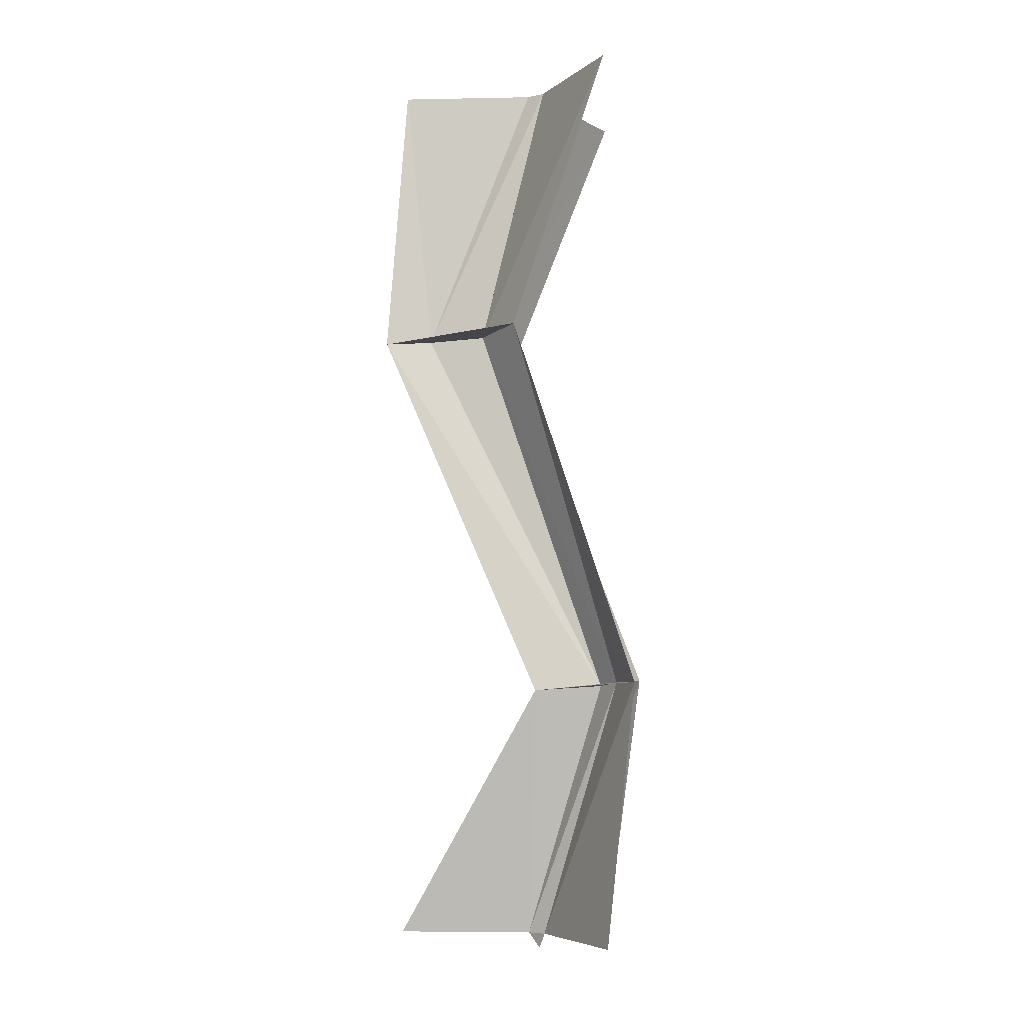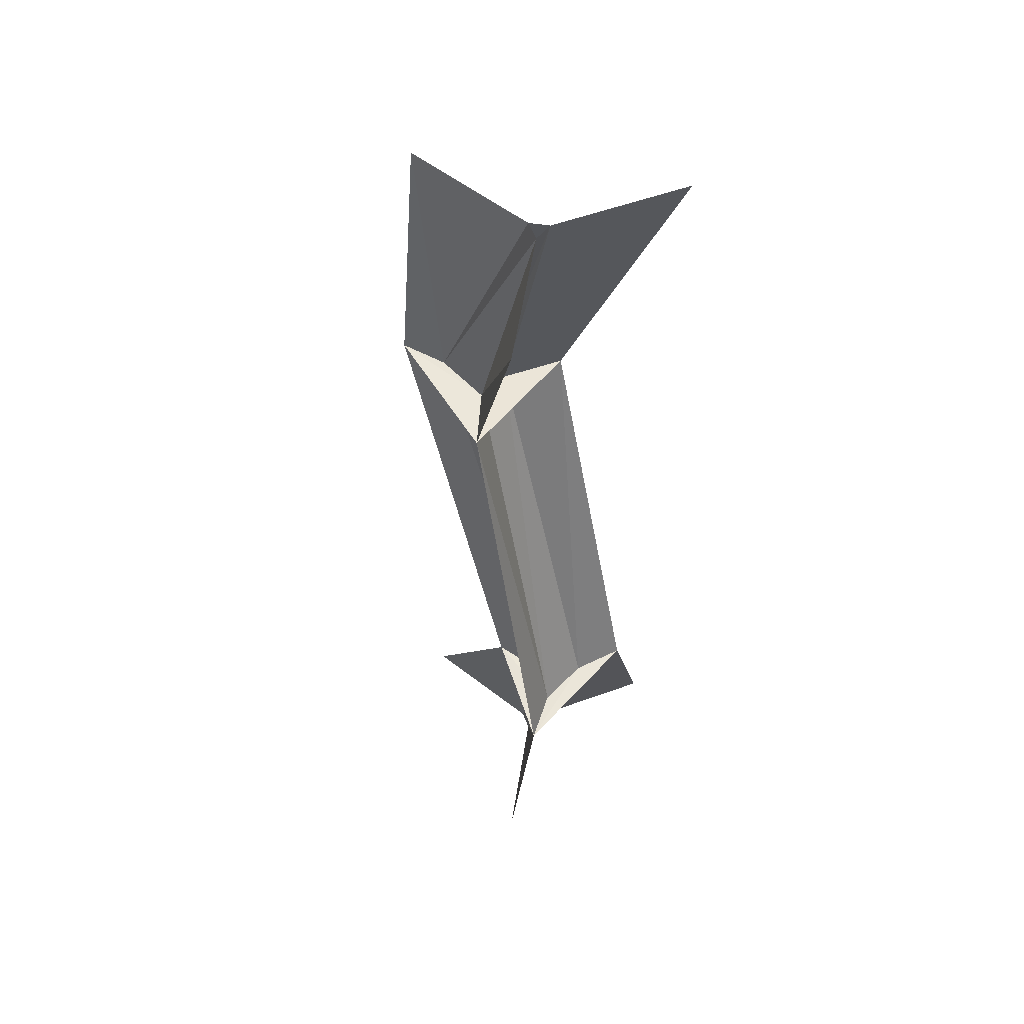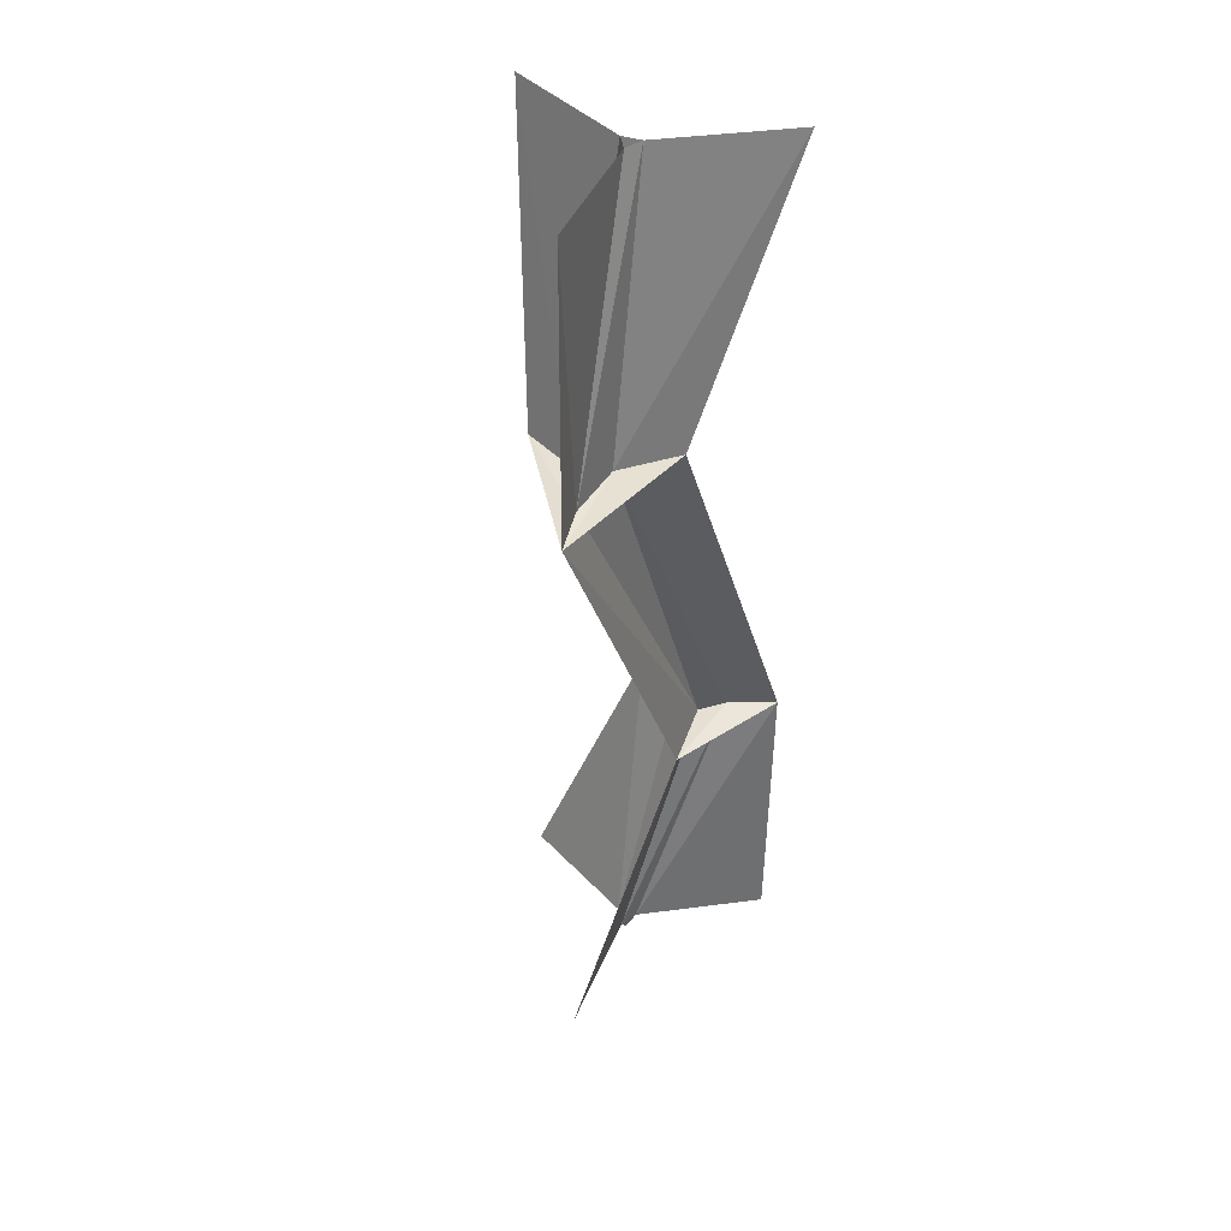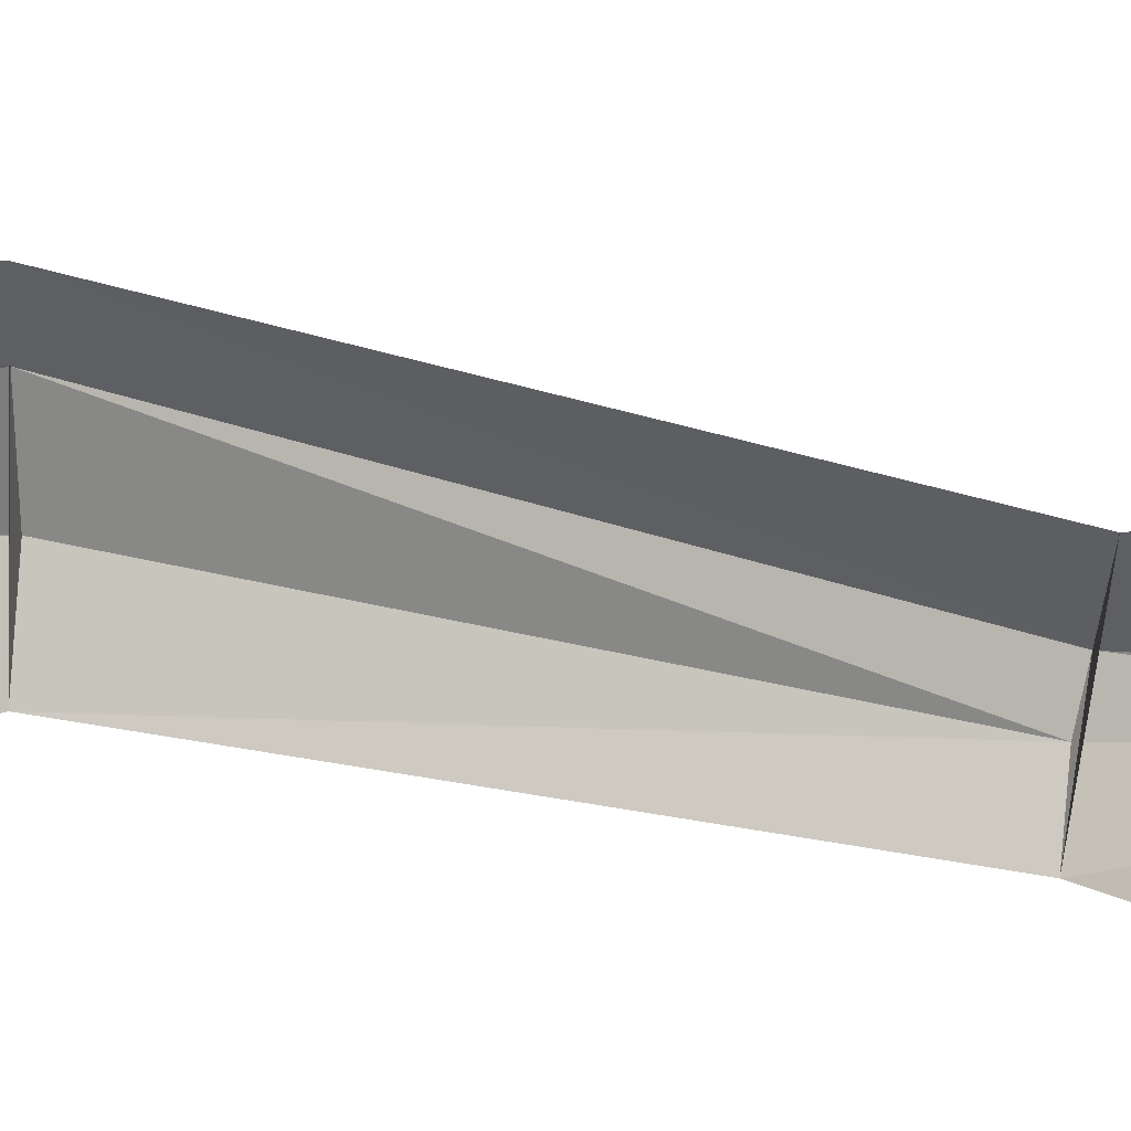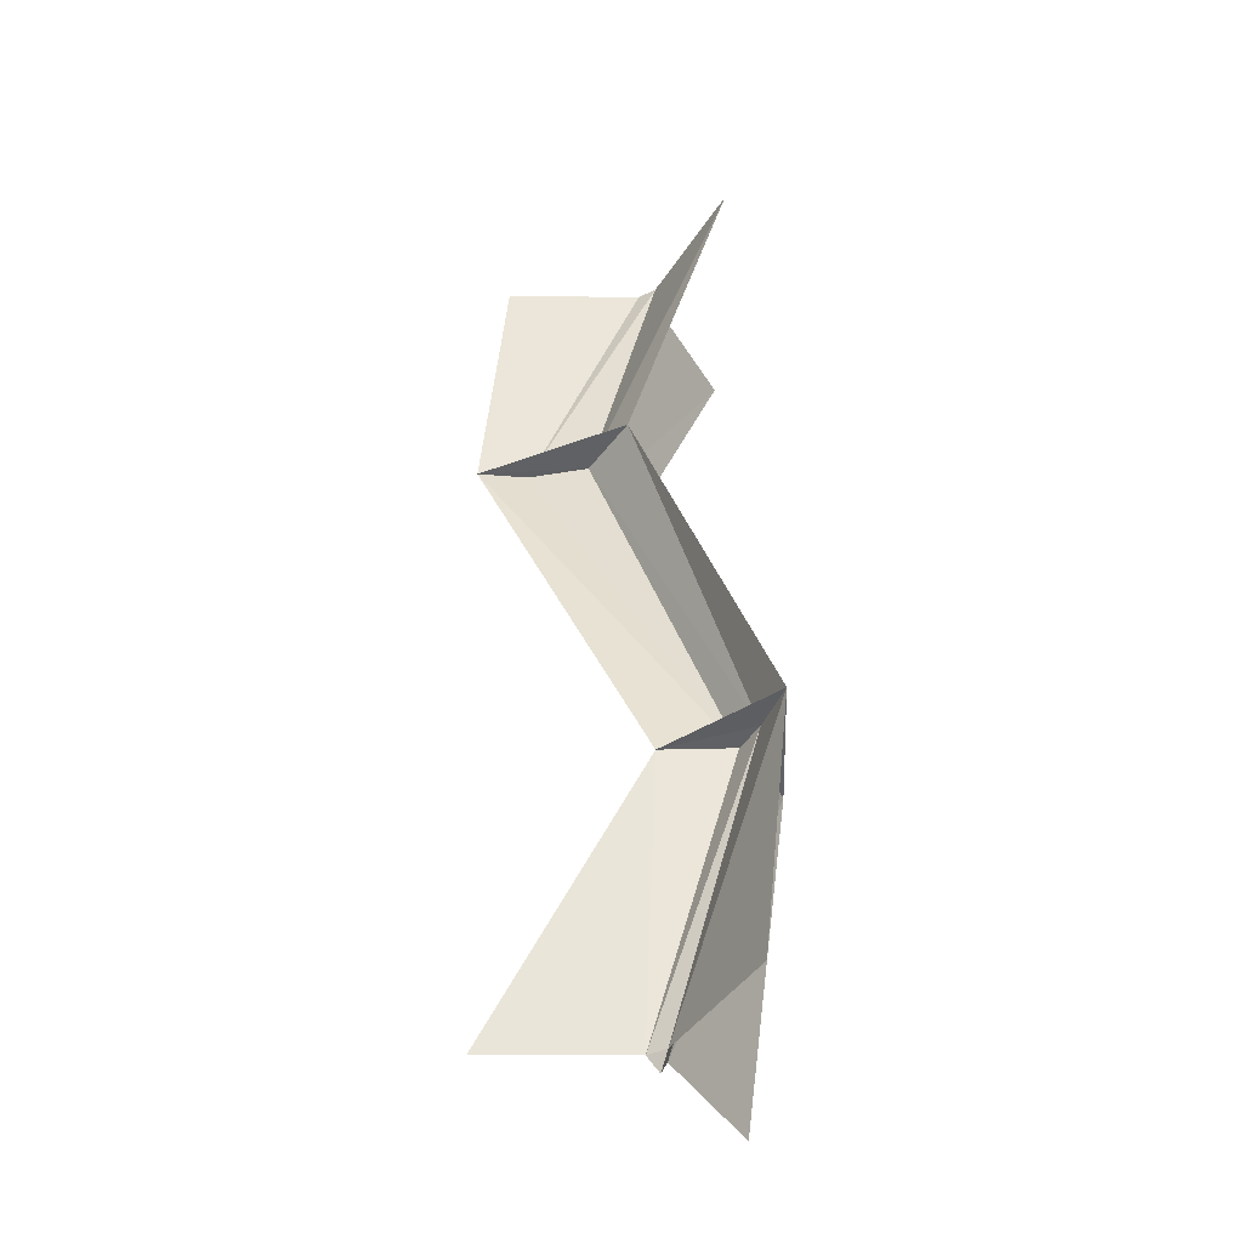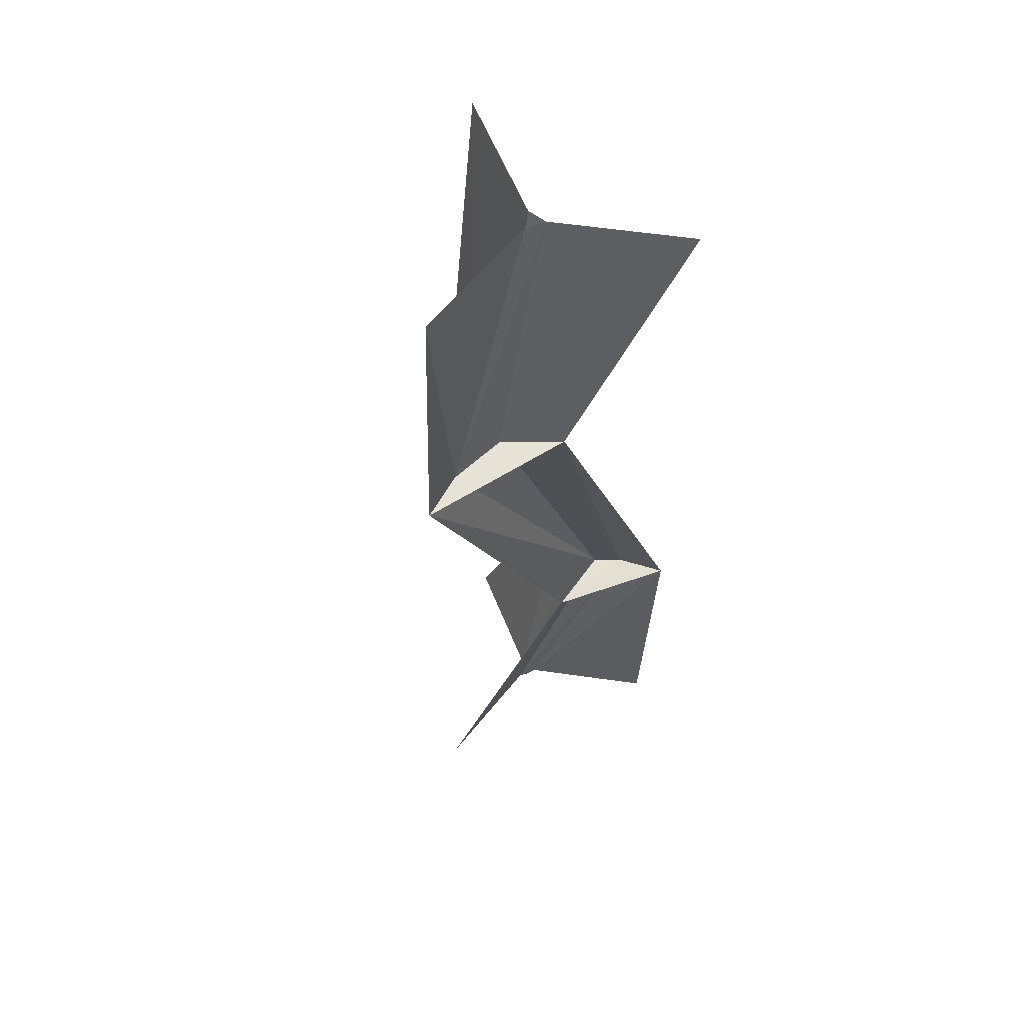
<metadata>
{"format":"obj","ext":"obj","renderer":"f3d","projection":"perspective","resolution":1024,"background":"white","views":[{"elev":-5.9,"azim":-86.6,"up":"+Z"},{"elev":55.9,"azim":-50.8,"up":"+Z"},{"elev":41.7,"azim":-159.0,"up":"+Z"},{"elev":53.5,"azim":95.3,"up":"+Y"},{"elev":-43.2,"azim":-90.5,"up":"+Z"},{"elev":59.8,"azim":-141.7,"up":"+Z"}]}
</metadata>
<code>
g hd_lightningThinHalf3_mesh
v -0.05326 -0.03075 0
v 0 0.0615 0
v 0.05326 -0.03075 0
v 0 0 -0.08691
v -0.05326 -0.03075 5
v 0 0.0615 5
v 0.05326 -0.03075 5
v 0 0.6504 3.485
v 0.1515 0.3335 3.466
v -0.05326 0.3335 3.5
v -0.2751 -0.365 1.423
v -0.126 -0.4774 1.452
v -0.4076 -0.4555 1.442
v -0.6928 -0.4 0
v -0.6659 -0.5547 1.444
v 0 0.8 0
v -0.2898 0.01079 1.399
v 0.6928 -0.4 0
v 0.1271 -0.5909 1.456
v -0.03652 0.9128 3.471
v 0 0.8 5
v 0.4375 0.1661 3.461
v 0.6928 -0.4 5
v -0.3359 0.1317 3.529
v -0.6928 -0.4 5
v 0 0.0615 0
v 0 0 -0.08691
v 0.05326 -0.03075 0
v 0 0 -0.08691
v -0.05326 -0.03075 0
v 0 0.0615 0
v -0.05326 -0.03075 0
v 0.05326 -0.03075 0
v -0.2751 -0.365 1.423
v 0 0.0615 0
v -0.05326 -0.03075 0
v -0.4076 -0.4555 1.442
v -0.126 -0.4774 1.452
v 0.05326 -0.03075 0
v 0.05326 -0.03075 5
v 0.1515 0.3335 3.466
v 0 0.6504 3.485
v 0 0.0615 5
v -0.05326 -0.03075 5
v -0.05326 0.3335 3.5
v -0.126 -0.4774 1.452
v 0.1515 0.3335 3.466
v 0 0.6504 3.485
v -0.2751 -0.365 1.423
v -0.4076 -0.4555 1.442
v -0.05326 0.3335 3.5
v 0.1515 0.3335 3.466
v -0.126 -0.4774 1.452
v -0.2751 -0.365 1.423
v 0 0.6504 3.485
v -0.05326 0.3335 3.5
v -0.4076 -0.4555 1.442
v -0.05326 -0.03075 0
v -0.4076 -0.4555 1.442
v 0 0.0615 0
v -0.2751 -0.365 1.423
v 0.05326 -0.03075 0
v -0.126 -0.4774 1.452
v 0 0.6504 3.485
v 0 0.0615 5
v 0.1515 0.3335 3.466
v 0.05326 -0.03075 5
v 0 0.6504 3.485
v 0.1515 0.3335 3.466
v 0.4375 0.1661 3.461
v -0.03652 0.9128 3.471
v -0.05326 0.3335 3.5
v -0.05326 -0.03075 5
v 0.1515 0.3335 3.466
v -0.05326 0.3335 3.5
v -0.3359 0.1317 3.529
v 0.4375 0.1661 3.461
v -0.05326 0.3335 3.5
v 0 0.6504 3.485
v -0.03652 0.9128 3.471
v -0.3359 0.1317 3.529
v -0.2751 -0.365 1.423
v 0 0.6504 3.485
v -0.03652 0.9128 3.471
v -0.2898 0.01079 1.399
v -0.126 -0.4774 1.452
v 0.1515 0.3335 3.466
v 0.4375 0.1661 3.461
v 0.1271 -0.5909 1.456
v -0.2751 -0.365 1.423
v -0.126 -0.4774 1.452
v 0.1271 -0.5909 1.456
v -0.2898 0.01079 1.399
v -0.4076 -0.4555 1.442
v -0.05326 0.3335 3.5
v -0.3359 0.1317 3.529
v -0.6659 -0.5547 1.444
v -0.126 -0.4774 1.452
v -0.4076 -0.4555 1.442
v -0.6659 -0.5547 1.444
v 0.1271 -0.5909 1.456
v -0.4076 -0.4555 1.442
v -0.2751 -0.365 1.423
v -0.2898 0.01079 1.399
v -0.6659 -0.5547 1.444
v -0.05326 -0.03075 0
v -0.6928 -0.4 0
v -0.6659 -0.5547 1.444
v -0.4076 -0.4555 1.442
v 0 0.0615 0
v 0 0.8 0
v -0.2898 0.01079 1.399
v -0.2751 -0.365 1.423
v 0.05326 -0.03075 0
v 0.6928 -0.4 0
v 0.1271 -0.5909 1.456
v -0.126 -0.4774 1.452
v 0 0.6504 3.485
v -0.03652 0.9128 3.471
v 0 0.8 5
v 0 0.0615 5
v 0.1515 0.3335 3.466
v 0.4375 0.1661 3.461
v 0.6928 -0.4 5
v 0.05326 -0.03075 5
v 0 0.6504 3.485
v -0.03652 0.9128 3.471
v 0.4375 0.1661 3.461
v 0.1515 0.3335 3.466
v -0.05326 0.3335 3.5
v -0.3359 0.1317 3.529
v -0.6928 -0.4 5
v -0.05326 -0.03075 5
v 0.1515 0.3335 3.466
v 0.4375 0.1661 3.461
v -0.3359 0.1317 3.529
v -0.05326 0.3335 3.5
v -0.05326 0.3335 3.5
v -0.3359 0.1317 3.529
v -0.03652 0.9128 3.471
v 0 0.6504 3.485
v -0.2751 -0.365 1.423
v -0.2898 0.01079 1.399
v -0.03652 0.9128 3.471
v 0 0.6504 3.485
v -0.126 -0.4774 1.452
v 0.1271 -0.5909 1.456
v 0.4375 0.1661 3.461
v 0.1515 0.3335 3.466
v -0.2751 -0.365 1.423
v -0.2898 0.01079 1.399
v 0.1271 -0.5909 1.456
v -0.126 -0.4774 1.452
v -0.4076 -0.4555 1.442
v -0.6659 -0.5547 1.444
v -0.3359 0.1317 3.529
v -0.05326 0.3335 3.5
v -0.126 -0.4774 1.452
v 0.1271 -0.5909 1.456
v -0.6659 -0.5547 1.444
v -0.4076 -0.4555 1.442
v -0.4076 -0.4555 1.442
v -0.6659 -0.5547 1.444
v -0.2898 0.01079 1.399
v -0.2751 -0.365 1.423
g hd_lightningThinHalf3_mesh_0
f 15 59 58
f 14 15 58
f 17 61 60
f 16 17 60
f 19 63 62
f 18 19 62
f 21 65 64
f 20 21 64
f 23 67 66
f 22 23 66
f 70 69 68
f 71 70 68
f 25 73 72
f 24 25 72
f 76 75 74
f 77 76 74
f 80 79 78
f 81 80 78
f 84 83 82
f 85 84 82
f 88 87 86
f 89 88 86
f 92 91 90
f 93 92 90
f 96 95 94
f 97 96 94
f 100 99 98
f 101 100 98
f 104 103 102
f 105 104 102
f 108 107 106
f 109 108 106
f 112 111 110
f 113 112 110
f 116 115 114
f 117 116 114
f 120 119 118
f 121 120 118
f 124 123 122
f 125 124 122
f 128 127 126
f 129 128 126
f 132 131 130
f 133 132 130
f 136 135 134
f 137 136 134
f 140 139 138
f 141 140 138
f 144 143 142
f 145 144 142
f 148 147 146
f 149 148 146
f 152 151 150
f 153 152 150
f 156 155 154
f 157 156 154
f 160 159 158
f 161 160 158
f 164 163 162
f 165 164 162
f 2 4 1
f 2 4 1
f 3 27 26
f 3 27 26
f 40 5 10
f 40 5 10
f 41 40 10
f 41 40 10
f 6 7 9
f 6 7 9
f 8 6 9
f 8 6 9
f 13 11 31
f 13 11 31
f 32 13 31
f 32 13 31
f 34 12 33
f 34 12 33
f 35 34 33
f 35 34 33
f 30 29 28
f 30 29 28
f 38 37 36
f 38 37 36
f 39 38 36
f 39 38 36
f 44 43 42
f 44 43 42
f 45 44 42
f 45 44 42
f 48 47 46
f 48 47 46
f 49 48 46
f 49 48 46
f 52 51 50
f 52 51 50
f 53 52 50
f 53 52 50
f 56 55 54
f 56 55 54
f 57 56 54
f 57 56 54

</code>
